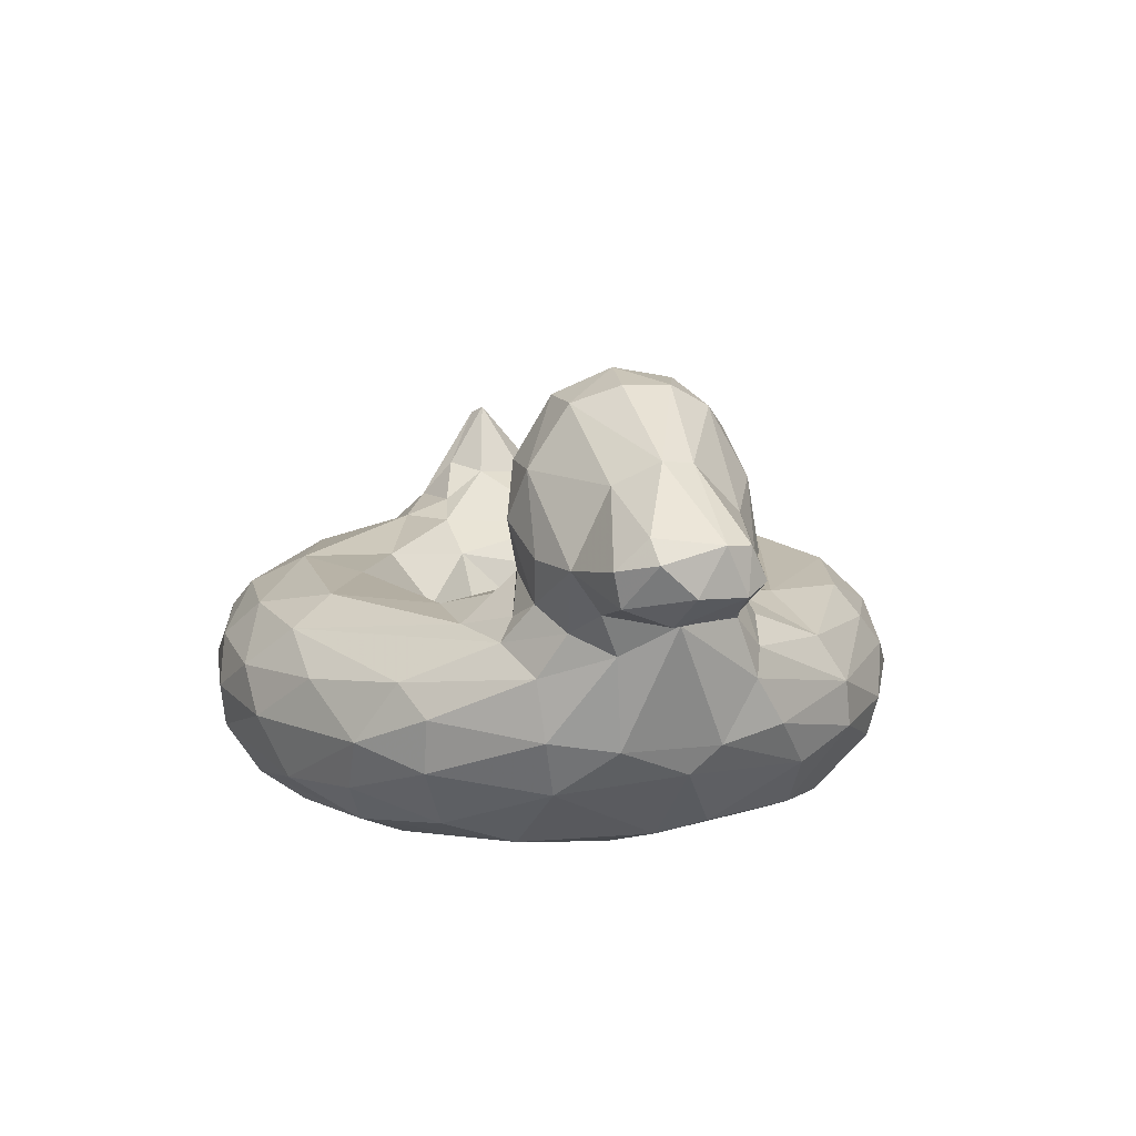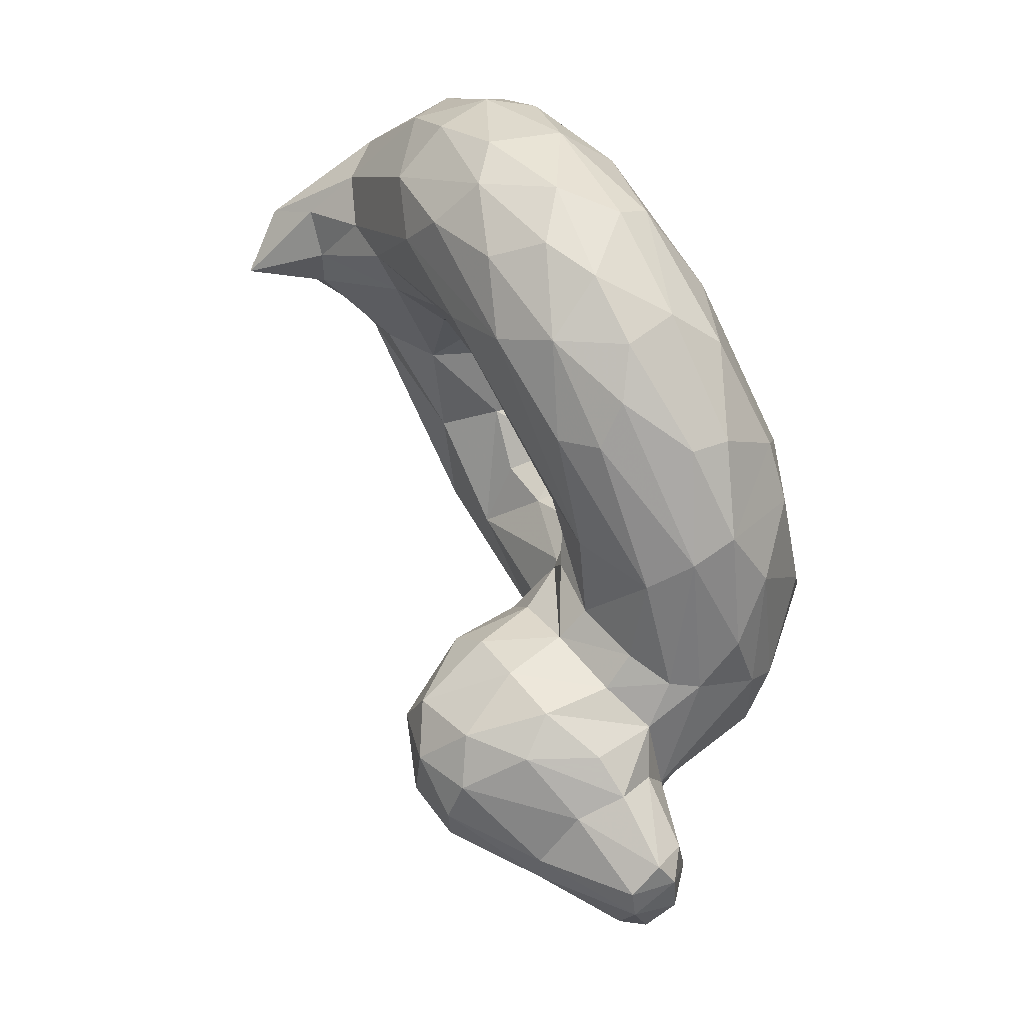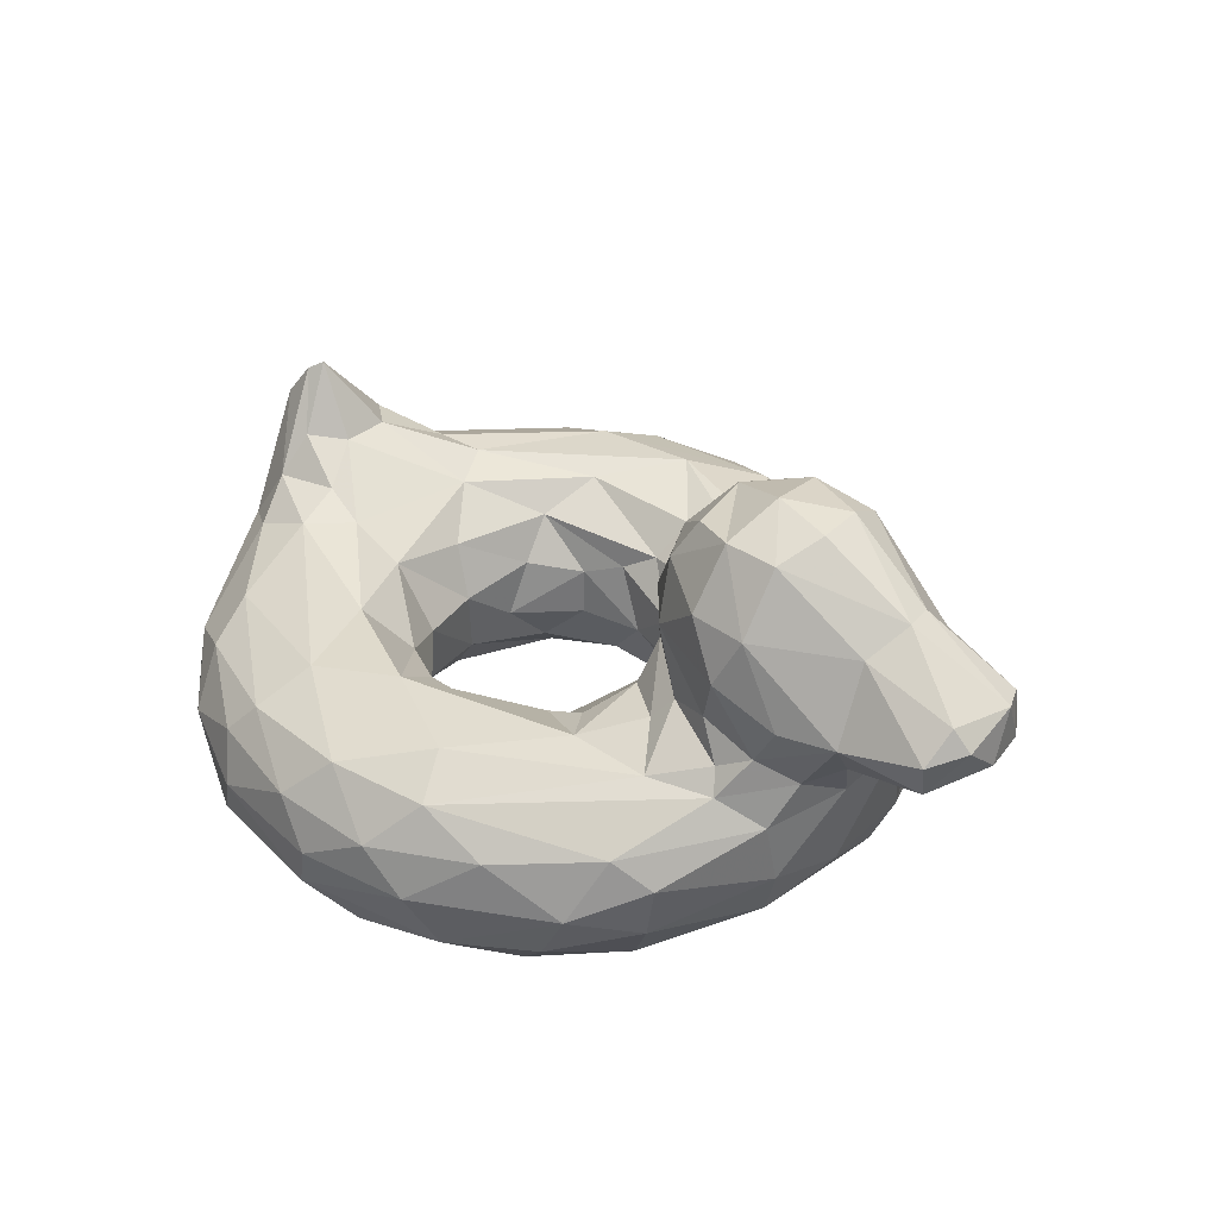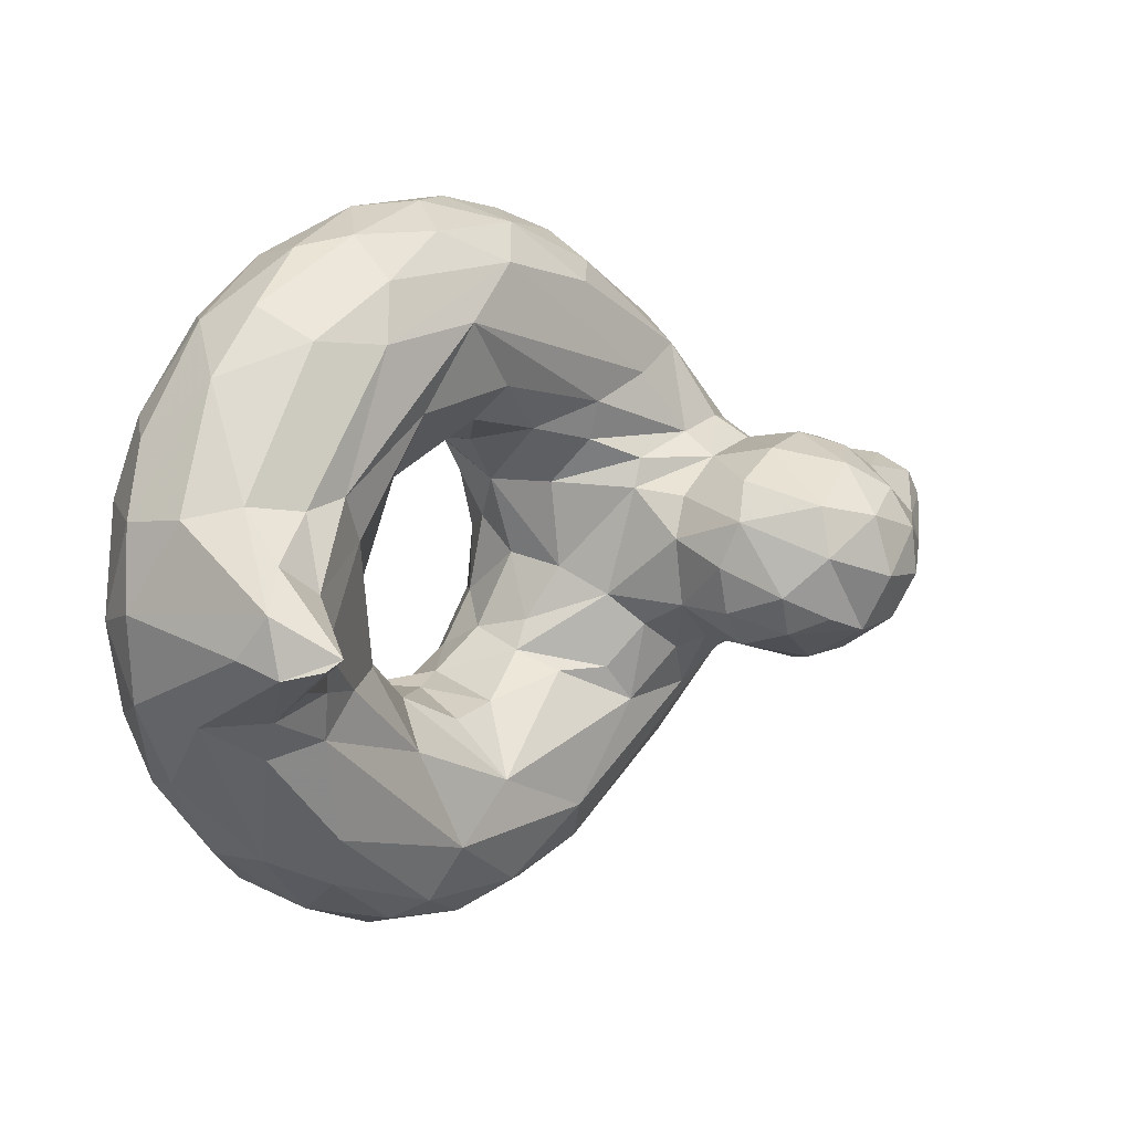
<metadata>
{"format":"obj","ext":"obj","renderer":"f3d","projection":"perspective","resolution":1024,"background":"white","views":[{"elev":12.5,"azim":-104.1,"up":"+Y"},{"elev":68.2,"azim":-119.8,"up":"+Z"},{"elev":36.9,"azim":-136.1,"up":"+Y"},{"elev":11.4,"azim":131.4,"up":"+Z"}]}
</metadata>
<code>
v 0.45 0.1333 0.386
v 0.5421 0.1026 0.2603
v 0.6493 0.1003 0.2652
v 0.7166 0.1505 0.3341
v 0.6091 0.2006 0.2348
v 0.7592 0.2273 0.3243
v 0.3835 0.2732 0.3125
v 0.8675 0.276 0.3264
v 0.8208 0.2409 0.1587
v 0.9336 0.2725 0.3087
v 0.1788 0.2223 0.2805
v 0.2712 0.2025 0.1565
v 0.3714 0.1856 0.07892
v 0.1712 0.1565 0.2885
v 0.8861 0.1223 0.1357
v 0.9877 0.1303 0.312
v 0.3236 0.07703 0.1119
v 0.7592 0.05673 0.06361
v 0.9336 0.04479 0.279
v 0.3673 0.02738 0.13
v 0.5233 0.0004276 0.1425
v 0.4656 0.02085 0.2402
v 0.4453 0.0639 0.3327
v 0.7286 0.0757 0.3373
v 0.2663 0.3138 0.2816
v 0.2441 0.3733 0.2662
v 0.1157 0.345 0.3003
v 0.2205 0.4927 0.3251
v 0.1221 0.4258 0.3415
v 0.7165 0.1107 0.453
v 0.4514 0.1951 0.4728
v 0.5828 0.2031 0.5563
v 0.4333 0.2479 0.5646
v 0.5698 0.2395 0.5936
v 0.3936 0.2665 0.4665
v 0.3147 0.274 0.5214
v 0.8239 0.2603 0.5112
v 0.2776 0.223 0.6137
v 0.5669 0.2416 0.7225
v 0.1962 0.237 0.5208
v 0.6414 0.2095 0.7566
v 0.1652 0.1439 0.4725
v 0.3538 0.127 0.7168
v 0.473 0.1365 0.7702
v 0.6673 0.1108 0.7791
v 0.9815 0.1214 0.4912
v 0.4833 0.07706 0.7622
v 0.9009 0.04446 0.5791
v 0.2483 0.02525 0.4253
v 0.7164 0.007488 0.675
v 0.8487 0.01238 0.5819
v 0.9314 0.03841 0.4967
v 0.3652 0.003428 0.5847
v 0.8253 0.0008738 0.5434
v 0.3554 0.003603 0.4377
v 0.7392 0.01376 0.5408
v 0.4834 0.06287 0.5104
v 0.6452 0.04382 0.5558
v 0.7382 0.07668 0.4113
v 0.3687 0.3163 0.4598
v 0.3521 0.3852 0.4826
v 0.1184 0.3399 0.4889
v 0.2186 0.4851 0.4696
v 0.03572 0.3438 0.4724
v 0.02682 0.3814 0.4535
v 0.8984 0.3018 0.432
v 0.9837 0.3232 0.4289
v 0.2033 0.5115 0.3745
v 0.1066 0.4507 0.3883
v 0.3402 0.4913 0.4082
v 0.3926 0.385 0.392
v 0.1717 0.1125 0.4393
v 0.3012 0.002333 0.3866
v 0.9105 0.01309 0.4105
v 0.4658 0.1688 0.3161
v 0.5924 0.1292 0.2553
v 0.6745 0.1843 0.2691
v 0.4651 0.2183 0.2648
v 0.5505 0.1943 0.2427
v 0.7095 0.2425 0.2273
v 0.4142 0.2441 0.2644
v 0.66 0.2561 0.1153
v 0.8159 0.2594 0.3162
v 0.2931 0.2551 0.2275
v 0.3325 0.2777 0.2782
v 0.4704 0.2532 0.1187
v 0.914 0.2379 0.2608
v 0.8566 0.2599 0.2733
v 0.2259 0.25 0.2546
v 0.4455 0.223 0.07181
v 0.485 0.1757 0.0234
v 0.5536 0.2288 0.04893
v 0.7064 0.1923 0.03518
v 0.5955 0.1846 0.01289
v 0.6796 0.2254 0.05498
v 0.8064 0.2122 0.1025
v 0.2325 0.1716 0.1786
v 0.4375 0.1298 0.0298
v 0.2932 0.1349 0.1133
v 0.5549 0.1349 0.002108
v 0.7918 0.155 0.05963
v 0.688 0.1401 0.0134
v 0.8729 0.1815 0.1371
v 0.974 0.2078 0.3004
v 0.2413 0.1121 0.1776
v 0.415 0.065 0.05943
v 0.5699 0.08421 0.008865
v 0.7135 0.08756 0.0276
v 0.8236 0.08675 0.08654
v 0.2795 0.04464 0.2018
v 0.4964 0.01232 0.08774
v 0.5208 0.04108 0.04124
v 0.6272 0.03362 0.04437
v 0.8065 0.03292 0.1184
v 0.698 0.006058 0.1102
v 0.8696 0.03225 0.1841
v 0.374 0.00153 0.2708
v 0.3821 0.004296 0.1794
v 0.8455 0.005524 0.2335
v 0.7718 0.005637 0.2544
v 0.4845 0.05991 0.2743
v 0.5519 0.02607 0.2081
v 0.6253 0.03201 0.2149
v 0.4833 0.1122 0.3026
v 0.6943 0.08326 0.2909
v 0.3128 0.3044 0.2914
v 0.1632 0.2713 0.3094
v 0.2035 0.2932 0.2847
v 0.2394 0.2734 0.2703
v 0.3412 0.3778 0.2977
v 0.1727 0.3458 0.2784
v 0.2205 0.4277 0.2815
v 0.2784 0.4937 0.3209
v 0.3479 0.4444 0.3196
v 0.2842 0.4273 0.2819
v 0.03053 0.362 0.3198
v 0.9272 0.3129 0.3443
v 0.5371 0.1537 0.5258
v 0.6197 0.18 0.5404
v 0.6605 0.1637 0.5189
v 0.711 0.1734 0.4763
v 0.4322 0.2344 0.5218
v 0.4992 0.2121 0.5388
v 0.718 0.2194 0.5131
v 0.3823 0.2654 0.4983
v 0.6386 0.2575 0.6664
v 0.4435 0.2379 0.6946
v 0.7551 0.2512 0.6525
v 0.8767 0.2612 0.5039
v 0.2431 0.2602 0.5311
v 0.407 0.2082 0.7129
v 0.5204 0.2007 0.76
v 0.7286 0.2284 0.7126
v 0.9035 0.1594 0.6262
v 0.8256 0.2213 0.6598
v 0.9325 0.2362 0.5131
v 0.1917 0.1539 0.5466
v 0.2648 0.1738 0.6436
v 0.2683 0.1227 0.6498
v 0.4271 0.1702 0.7459
v 0.5525 0.131 0.7863
v 0.6125 0.1557 0.7846
v 0.7246 0.1741 0.7554
v 0.7701 0.1352 0.7438
v 0.8423 0.157 0.6919
v 0.9724 0.1893 0.5001
v 0.2311 0.09783 0.5824
v 0.351 0.08481 0.7026
v 0.7483 0.0578 0.7309
v 0.8227 0.04549 0.6724
v 0.8573 0.09036 0.6744
v 0.2421 0.03765 0.4817
v 0.2967 0.03325 0.5912
v 0.347 0.02701 0.6396
v 0.4467 0.03624 0.719
v 0.6127 0.03 0.7413
v 0.5316 0.00219 0.6768
v 0.4286 0.02191 0.5063
v 0.5349 0.01177 0.601
v 0.6538 0.004085 0.6203
v 0.8016 0.006675 0.4737
v 0.4441 0.08372 0.4208
v 0.54 0.03827 0.5631
v 0.7071 0.06129 0.4995
v 0.4732 0.1246 0.4714
v 0.5904 0.1074 0.5352
v 0.6593 0.1102 0.5159
v 0.3094 0.3095 0.4964
v 0.1725 0.275 0.4887
v 0.2959 0.3807 0.5116
v 0.2333 0.3711 0.5216
v 0.1655 0.3438 0.5074
v 0.3305 0.4736 0.4617
v 0.2614 0.4561 0.4984
v 0.203 0.4135 0.5069
v 0.9412 0.2917 0.4644
v 0.7302 0.1523 0.4014
v 0.4113 0.2429 0.3465
v 0.155 0.1463 0.3621
v 0.193 0.09443 0.3013
v 0.9734 0.07203 0.3852
v 0.2776 0.01796 0.282
v 0.7753 0.02495 0.3501
v 0.4128 0.03778 0.3992
v 0.3769 0.3214 0.3394
v 0.142 0.2498 0.3541
v 0.1271 0.2815 0.4148
v 0.1279 0.2966 0.3341
v 0.3281 0.4861 0.3394
v 0.3689 0.4521 0.3638
v 0.2666 0.5209 0.3818
v 0.04057 0.3023 0.3811
v 0.03414 0.3245 0.328
v 0.02479 0.3939 0.3532
v 0.003815 0.3373 0.394
v 0.005913 0.3709 0.358
v 0.983 0.3364 0.3689
v 0.996 0.2918 0.384
v 0.8945 0.3054 0.3769
v 0.9591 0.3723 0.3788
v 0.4372 0.1939 0.3754
v 0.7559 0.2106 0.4116
v 0.7972 0.2514 0.4628
v 0.7698 0.03267 0.4172
v 0.3901 0.3226 0.4158
v 0.1293 0.3 0.4623
v 0.3813 0.4026 0.4426
v 0.2096 0.5094 0.4266
v 0.2779 0.5068 0.4485
v 0.1155 0.4459 0.4225
v 0.01176 0.3858 0.424
v 0.01708 0.3333 0.4478
v 0.9445 0.3815 0.39
v 0.4876 0.1756 0.2862
v 0.5851 0.25 0.172
v 0.3855 0.2558 0.2239
v 0.9507 0.1375 0.2271
v 0.933 0.08655 0.2147
v 0.8468 0.0004357 0.3591
v 0.4028 0.01959 0.3237
v 0.6838 0.003979 0.1783
v 0.7046 0.02912 0.2483
v 0.7014 0.2474 0.5782
v 0.3646 0.254 0.5905
v 0.1784 0.2081 0.5134
v 0.6114 0.06456 0.7706
v 0.9426 0.09791 0.5652
v 0.4186 0.004056 0.5564
v 0.5256 0.1023 0.5212
v 0.2294 0.2965 0.5079
v 0.1246 0.3933 0.4733
v 0.9986 0.1368 0.405
v 0.3814 0.3864 0.34
v 0.04977 0.3076 0.4447
f 234 75 124
f 124 2 234
f 79 78 234
f 79 234 2
f 76 77 5
f 77 3 4
f 234 78 81
f 235 78 79
f 77 80 235
f 77 6 80
f 236 7 81
f 235 86 236
f 78 235 236
f 82 86 235
f 82 235 80
f 88 82 80
f 80 83 88
f 7 236 85
f 92 86 82
f 82 9 95
f 87 9 88
f 10 88 8
f 88 10 87
f 90 12 89
f 90 91 13
f 86 92 90
f 94 91 92
f 95 9 96
f 9 103 96
f 104 103 87
f 12 97 11
f 99 105 97
f 105 14 97
f 12 99 97
f 99 12 13
f 91 100 98
f 104 16 237
f 99 98 106
f 112 107 113
f 101 109 102
f 108 102 109
f 15 109 101
f 16 238 237
f 20 202 110
f 17 106 20
f 112 111 20
f 18 113 108
f 115 113 18
f 116 114 109
f 116 238 19
f 73 118 117
f 20 118 202
f 21 117 118
f 20 111 118
f 122 22 21
f 123 122 21
f 21 241 123
f 120 241 115
f 115 119 120
f 119 239 120
f 203 120 239
f 22 121 240
f 121 23 240
f 122 121 22
f 242 125 123
f 24 125 242
f 1 23 124
f 124 121 2
f 4 3 125
f 125 24 4
f 126 205 85
f 84 129 126
f 89 127 128
f 126 25 130
f 128 131 26
f 130 135 134
f 130 26 135
f 26 132 135
f 132 28 133
f 134 133 209
f 132 131 27
f 27 29 132
f 29 28 132
f 29 27 136
f 213 136 27
f 220 217 10
f 10 137 220
f 219 233 137
f 143 185 31
f 138 249 185
f 32 139 138
f 187 186 140
f 141 30 140
f 187 140 30
f 145 31 35
f 33 34 143
f 243 32 34
f 32 144 139
f 36 244 33
f 33 146 34
f 146 37 243
f 144 243 223
f 38 244 36
f 39 244 147
f 153 148 39
f 37 146 148
f 156 149 155
f 38 150 40
f 150 38 36
f 147 38 151
f 151 152 147
f 147 152 39
f 41 39 152
f 153 41 163
f 153 163 155
f 155 154 156
f 245 157 158
f 245 158 40
f 38 40 158
f 151 38 158
f 160 158 43
f 158 160 151
f 43 44 160
f 152 160 44
f 152 161 162
f 45 163 162
f 163 41 162
f 155 163 165
f 166 154 46
f 159 167 173
f 168 159 174
f 161 47 246
f 161 45 162
f 45 161 246
f 246 169 45
f 169 164 45
f 171 247 154
f 49 173 172
f 172 173 167
f 175 176 47
f 246 47 176
f 169 246 176
f 50 169 176
f 170 51 48
f 48 51 52
f 73 55 53
f 49 53 173
f 174 177 175
f 54 50 180
f 54 51 50
f 51 54 74
f 52 51 74
f 55 178 248
f 177 53 248
f 183 248 178
f 248 183 179
f 179 177 248
f 177 179 180
f 178 55 204
f 182 57 178
f 57 249 183
f 179 183 180
f 56 180 58
f 184 56 58
f 224 56 59
f 184 59 56
f 185 182 1
f 57 182 185
f 138 186 249
f 186 187 58
f 30 184 187
f 188 145 35
f 190 188 61
f 191 250 190
f 188 190 250
f 192 189 191
f 189 192 62
f 61 193 190
f 194 190 193
f 229 194 193
f 251 195 63
f 195 62 192
f 64 251 65
f 156 67 196
f 149 156 196
f 233 66 196
f 222 223 6
f 219 83 223
f 207 206 199
f 206 14 199
f 206 11 14
f 16 218 252
f 252 201 16
f 19 16 201
f 201 74 19
f 19 74 119
f 119 74 239
f 117 55 73
f 55 240 204
f 182 204 23
f 203 224 24
f 182 23 1
f 208 127 206
f 208 27 127
f 253 71 205
f 130 253 205
f 253 210 71
f 70 210 209
f 211 70 133
f 209 133 70
f 68 211 28
f 133 28 211
f 68 28 69
f 29 69 28
f 136 214 29
f 231 69 214
f 136 213 216
f 212 215 213
f 104 217 218
f 219 8 83
f 137 8 219
f 31 185 221
f 35 221 198
f 35 31 221
f 207 199 42
f 207 42 245
f 46 252 166
f 52 201 46
f 52 74 201
f 181 224 203
f 59 30 197
f 40 189 245
f 189 226 207
f 189 62 226
f 227 225 71
f 61 60 227
f 227 210 70
f 193 227 70
f 193 61 227
f 193 70 229
f 229 63 194
f 68 69 228
f 230 228 69
f 228 230 63
f 232 254 64
f 232 212 254
f 226 254 207
f 231 230 69
f 230 65 251
f 64 65 232
f 232 231 215
f 218 67 252
f 166 252 67
f 220 233 217
f 233 219 66
f 1 124 75
f 1 75 221
f 76 79 2
f 79 76 5
f 77 4 6
f 221 75 198
f 75 234 198
f 81 198 234
f 79 5 235
f 5 77 235
f 198 81 7
f 236 81 78
f 83 80 6
f 8 88 83
f 85 236 84
f 84 236 86
f 95 92 82
f 82 88 9
f 84 89 129
f 11 89 12
f 89 84 90
f 12 90 13
f 86 90 84
f 90 92 91
f 93 94 95
f 92 95 94
f 95 96 93
f 9 87 103
f 87 10 104
f 11 97 14
f 99 13 98
f 91 98 13
f 100 91 94
f 94 93 102
f 94 102 100
f 93 96 101
f 101 102 93
f 101 96 103
f 15 101 103
f 15 103 237
f 237 103 104
f 200 14 105
f 105 110 200
f 105 99 17
f 110 105 17
f 106 17 99
f 107 106 98
f 107 98 100
f 102 107 100
f 102 108 107
f 108 113 107
f 109 18 108
f 237 238 15
f 109 15 238
f 16 19 238
f 202 200 110
f 17 20 110
f 112 106 107
f 20 106 112
f 113 111 112
f 115 18 114
f 18 109 114
f 238 116 109
f 116 19 119
f 118 73 202
f 21 118 111
f 111 115 21
f 111 113 115
f 119 115 114
f 116 119 114
f 22 240 117
f 117 21 22
f 241 21 115
f 242 123 241
f 241 120 242
f 240 23 204
f 122 2 121
f 122 123 2
f 3 2 123
f 242 120 203
f 203 24 242
f 121 124 23
f 2 3 76
f 3 123 125
f 76 3 77
f 7 85 205
f 85 84 126
f 126 129 25
f 127 89 11
f 128 129 89
f 128 25 129
f 205 126 130
f 26 130 25
f 25 128 26
f 27 128 127
f 128 27 131
f 133 135 132
f 133 134 135
f 131 132 26
f 104 10 217
f 137 10 8
f 220 137 233
f 185 143 138
f 32 138 143
f 138 139 186
f 139 140 186
f 139 144 140
f 140 144 141
f 141 222 197
f 197 30 141
f 31 145 142
f 31 142 143
f 142 33 143
f 34 32 143
f 144 32 243
f 222 141 144
f 223 222 144
f 36 142 145
f 142 36 33
f 146 33 244
f 146 243 34
f 223 243 37
f 38 147 244
f 146 244 39
f 39 148 146
f 153 155 148
f 148 149 37
f 148 155 149
f 66 37 149
f 152 151 160
f 39 41 153
f 166 156 154
f 157 159 158
f 159 43 158
f 44 161 152
f 162 41 152
f 164 163 45
f 165 163 164
f 155 165 154
f 72 167 42
f 157 42 167
f 167 72 172
f 159 157 167
f 173 174 159
f 159 168 43
f 47 43 168
f 47 44 43
f 168 175 47
f 44 47 161
f 164 169 171
f 164 171 165
f 170 171 169
f 154 165 171
f 247 171 48
f 46 154 247
f 48 52 247
f 52 46 247
f 175 168 174
f 169 50 170
f 50 51 170
f 170 48 171
f 53 49 73
f 53 174 173
f 174 53 177
f 176 175 177
f 50 176 177
f 180 50 177
f 55 248 53
f 56 54 180
f 181 54 56
f 224 181 56
f 178 204 182
f 183 178 57
f 58 180 183
f 57 185 249
f 186 183 249
f 183 186 58
f 187 184 58
f 59 184 30
f 35 60 188
f 36 145 188
f 250 150 188
f 36 188 150
f 150 250 40
f 189 40 250
f 60 61 188
f 250 191 189
f 194 191 190
f 194 195 191
f 192 191 195
f 195 194 63
f 63 230 251
f 62 195 251
f 251 64 62
f 166 67 156
f 196 66 149
f 67 233 196
f 222 6 197
f 197 6 4
f 223 83 6
f 218 16 104
f 199 200 72
f 14 200 199
f 49 72 200
f 49 200 202
f 49 202 73
f 55 117 240
f 24 224 59
f 59 197 4
f 24 59 4
f 205 225 198
f 7 205 198
f 11 206 127
f 206 207 208
f 225 205 71
f 134 253 130
f 134 210 253
f 134 209 210
f 27 208 213
f 207 212 208
f 208 212 213
f 214 69 29
f 231 214 216
f 215 216 213
f 214 136 216
f 1 221 185
f 223 37 66
f 199 72 42
f 157 245 42
f 252 46 201
f 72 49 172
f 239 74 54
f 181 203 239
f 54 181 239
f 198 225 35
f 225 60 35
f 245 189 207
f 225 227 60
f 210 227 71
f 211 229 70
f 68 228 211
f 229 211 228
f 228 63 229
f 62 64 226
f 254 226 64
f 254 212 207
f 230 231 65
f 231 232 65
f 216 215 231
f 212 232 215
f 217 67 218
f 223 66 219
f 67 217 233

</code>
